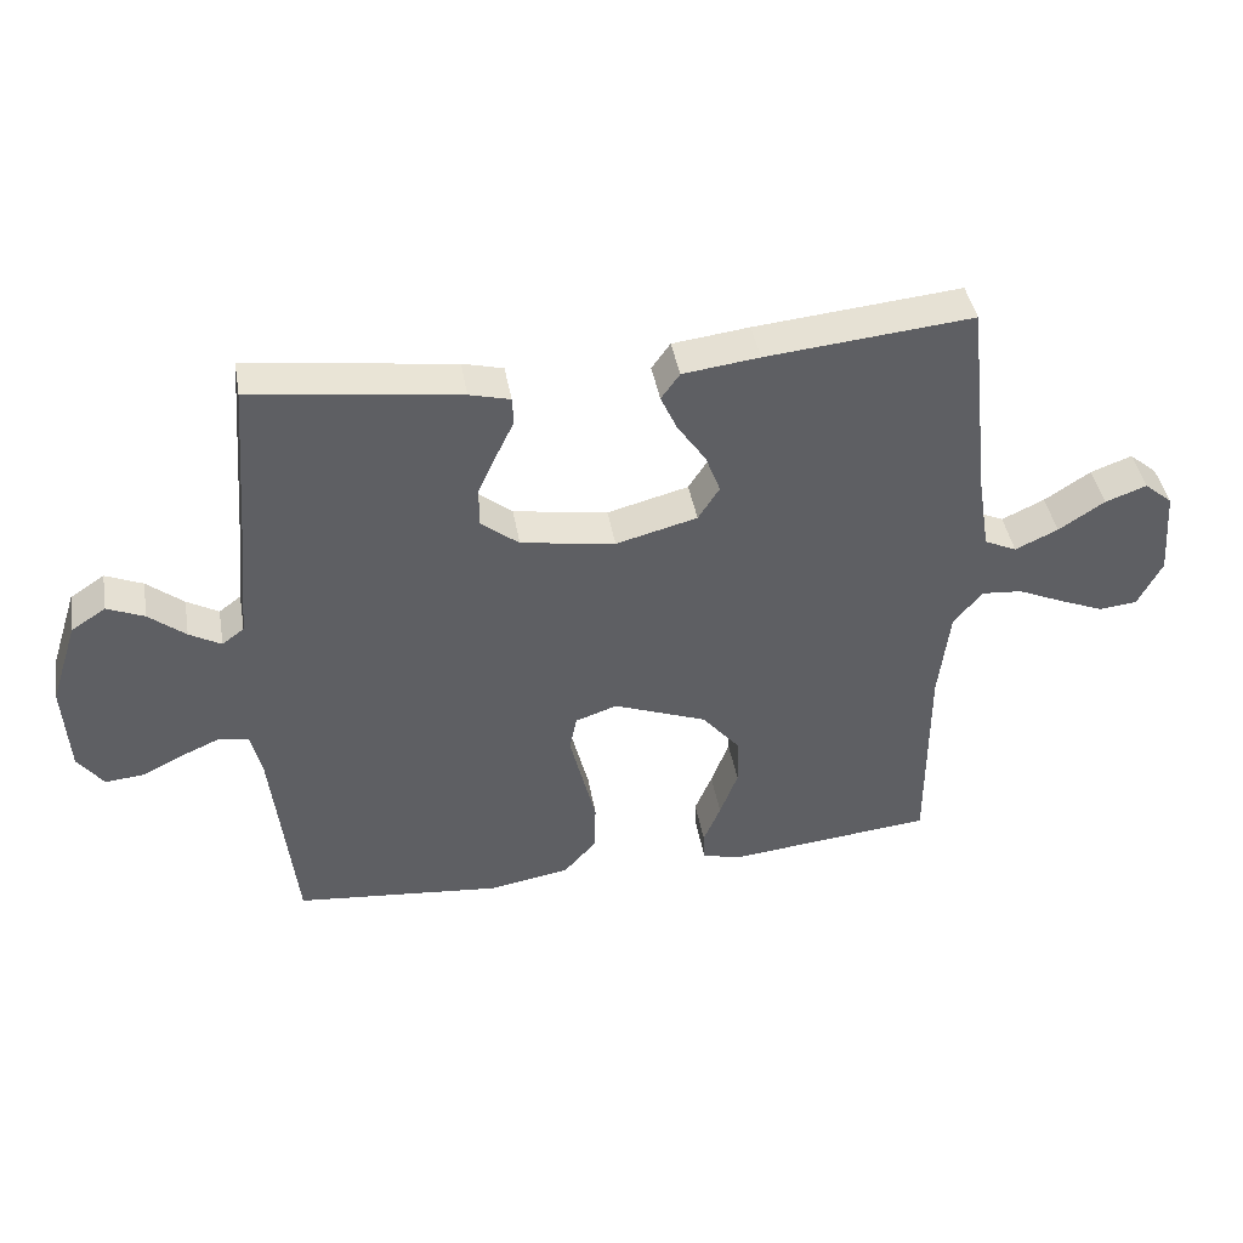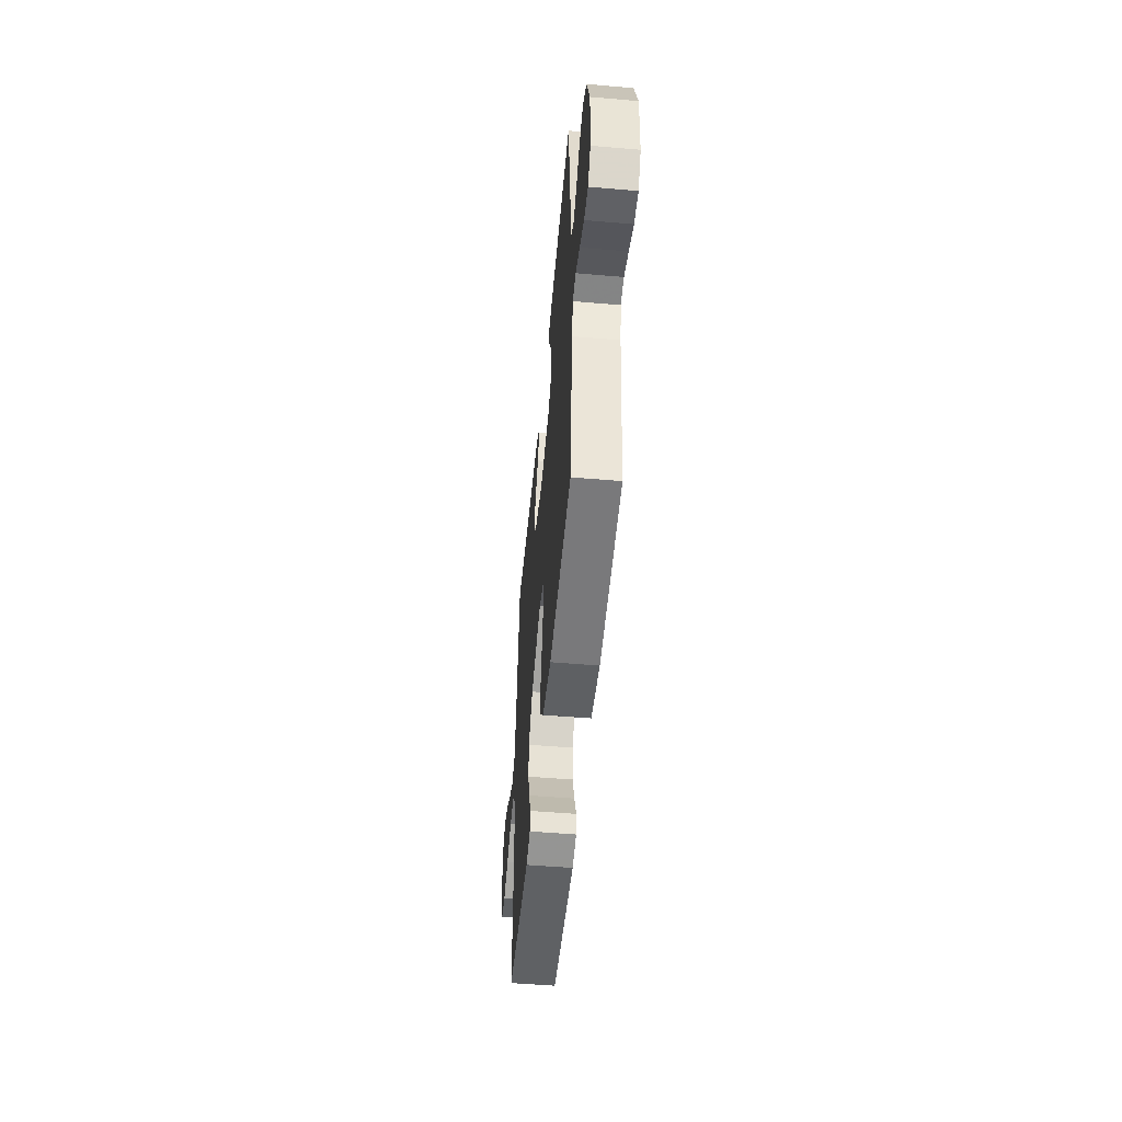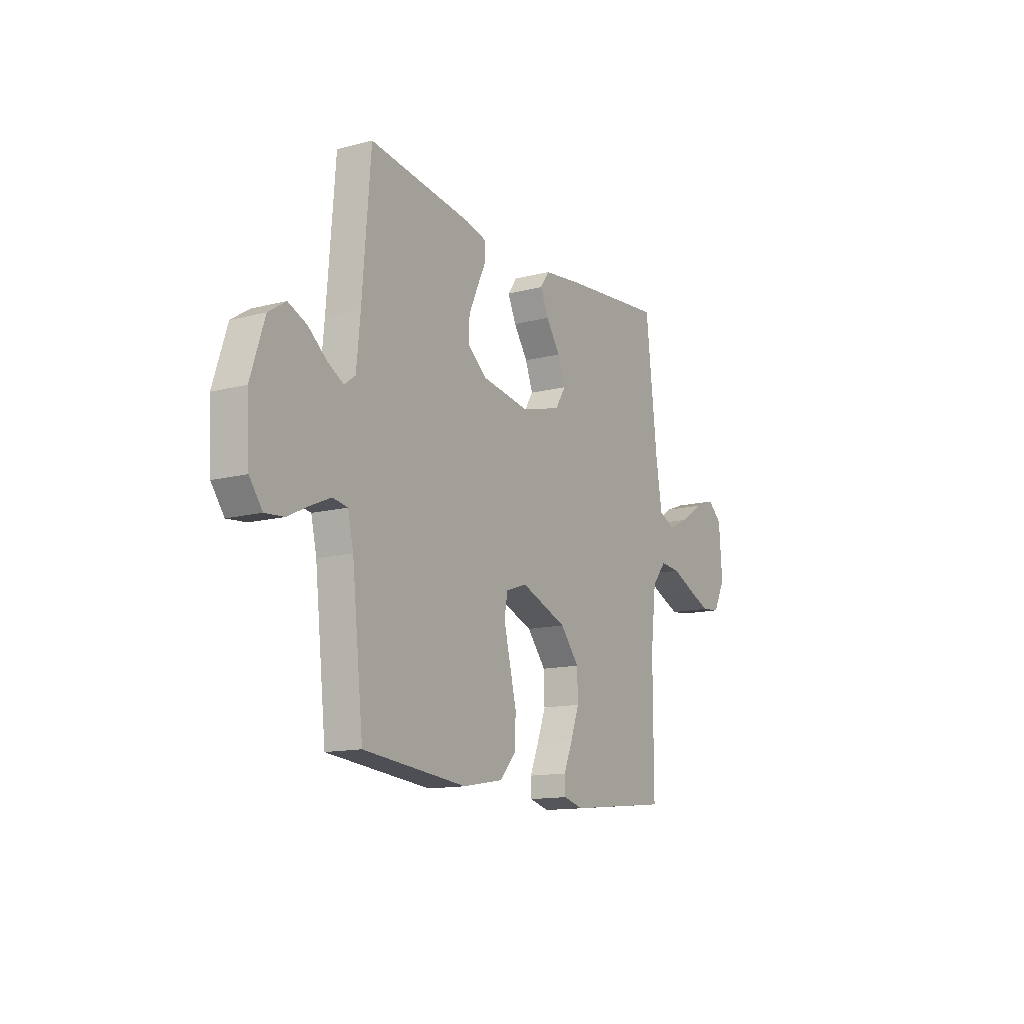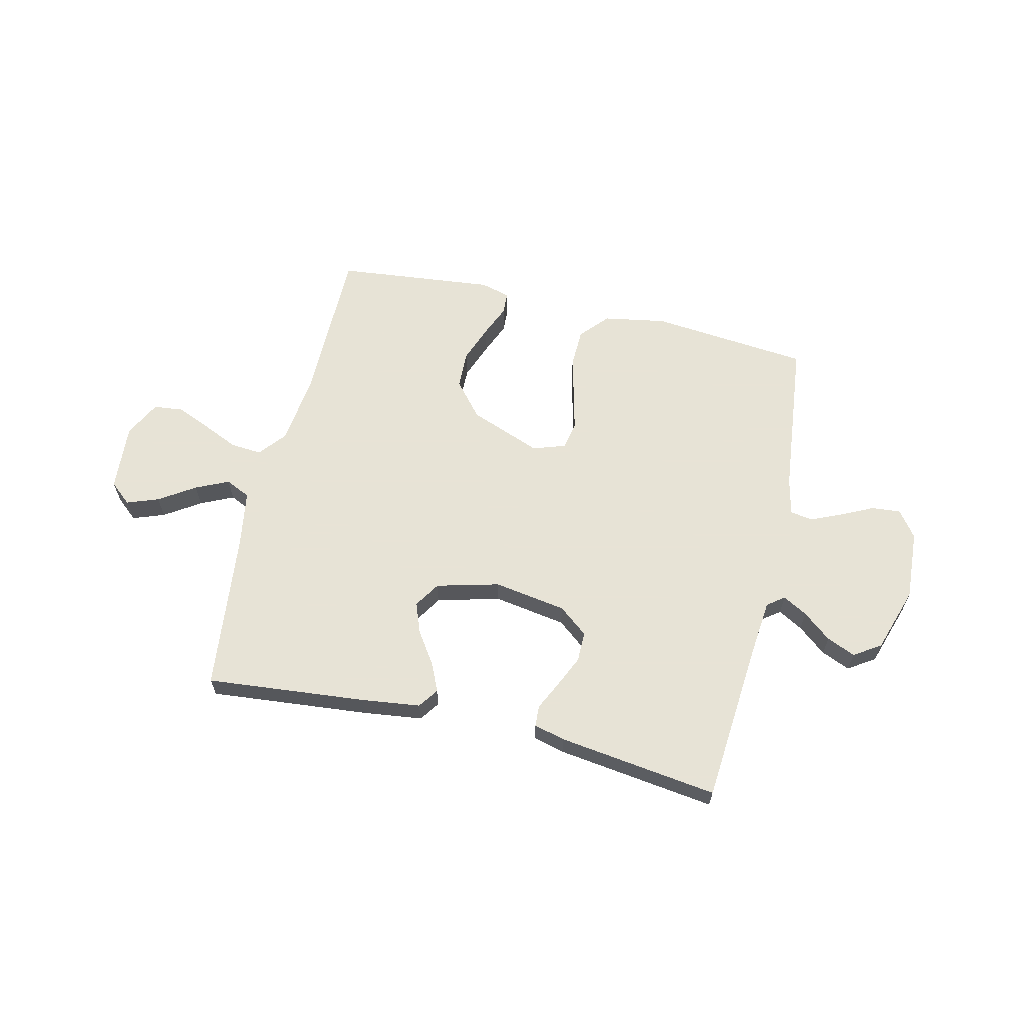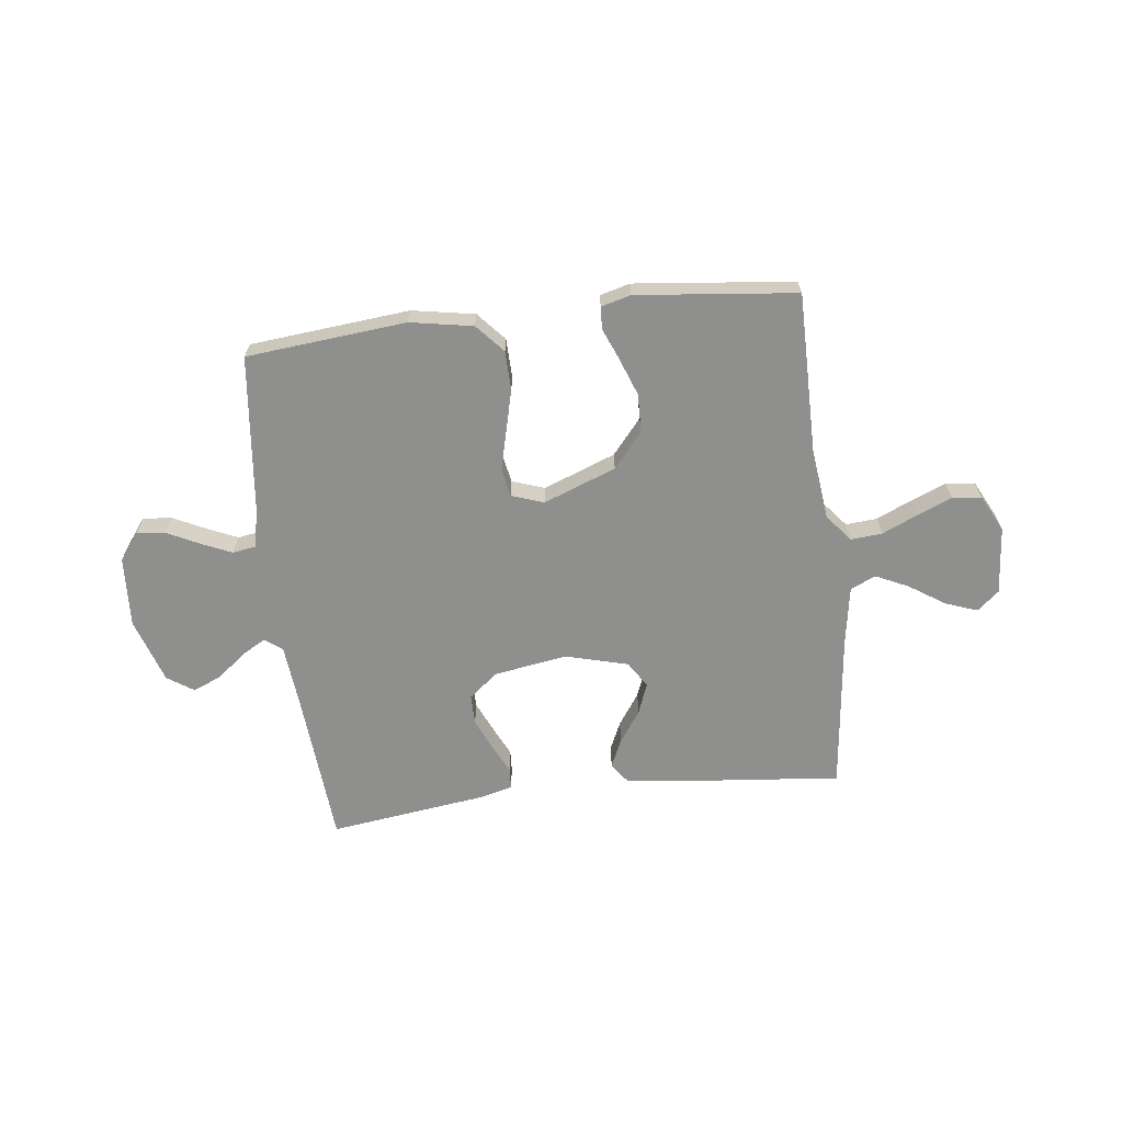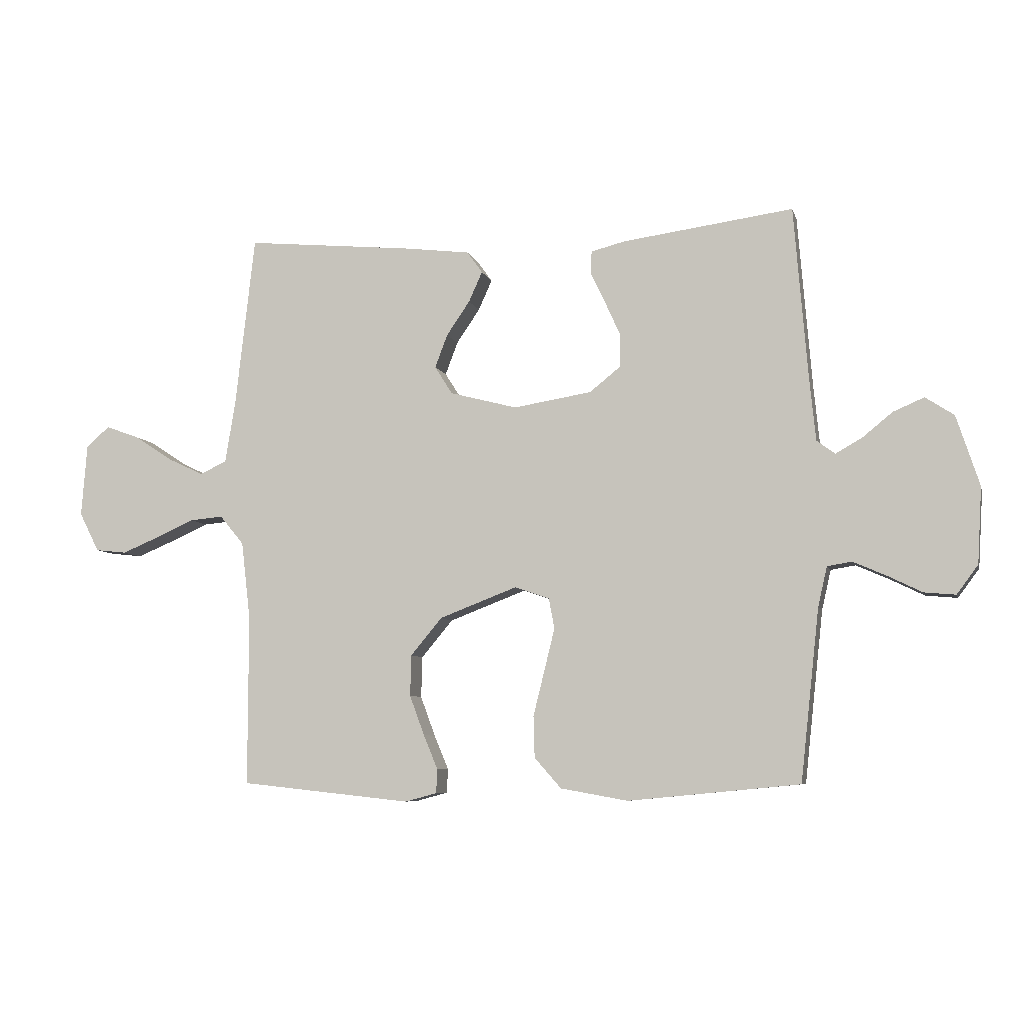
<metadata>
{"format":"obj","ext":"obj","renderer":"f3d","projection":"perspective","resolution":1024,"background":"white","views":[{"elev":42.6,"azim":170.1,"up":"+Z"},{"elev":-52.3,"azim":84.7,"up":"+Z"},{"elev":-13.5,"azim":120.3,"up":"+Z"},{"elev":62.6,"azim":13.3,"up":"+Y"},{"elev":-65.3,"azim":-173.2,"up":"+Y"},{"elev":-6.9,"azim":13.9,"up":"+Z"}]}
</metadata>
<code>
v 0.5 0.07 0.5
v 0.524 0.07 0.2
v 0.535 0.07 0.088
v 0.567 0.07 0.064
v 0.613 0.07 0.09
v 0.666 0.07 0.133
v 0.72 0.07 0.156
v 0.77 0.07 0.123
v 0.81 0.07 0
v 0.802 0.07 -0.133
v 0.765 0.07 -0.183
v 0.71 0.07 -0.178
v 0.649 0.07 -0.148
v 0.592 0.07 -0.123
v 0.549 0.07 -0.13
v 0.533 0.07 -0.2
v 0.5 0.07 -0.5
v 0.2 0.07 -0.529
v 0.082 0.07 -0.508
v 0.035 0.07 -0.455
v 0.033 0.07 -0.382
v 0.053 0.07 -0.302
v 0.071 0.07 -0.229
v 0.061 0.07 -0.176
v 0 0.07 -0.155
v -0.136 0.07 -0.207
v -0.191 0.07 -0.273
v -0.193 0.07 -0.345
v -0.167 0.07 -0.415
v -0.142 0.07 -0.475
v -0.144 0.07 -0.517
v -0.2 0.07 -0.532
v -0.5 0.07 -0.5
v -0.5 0.07 -0.2
v -0.516 0.07 -0.064
v -0.558 0.07 -0.013
v -0.617 0.07 -0.018
v -0.684 0.07 -0.048
v -0.749 0.07 -0.075
v -0.804 0.07 -0.069
v -0.839 0.07 0
v -0.829 0.07 0.128
v -0.788 0.07 0.163
v -0.728 0.07 0.141
v -0.661 0.07 0.097
v -0.599 0.07 0.068
v -0.552 0.07 0.09
v -0.534 0.07 0.2
v -0.5 0.07 0.5
v -0.2 0.07 0.471
v -0.089 0.07 0.457
v -0.062 0.07 0.419
v -0.086 0.07 0.366
v -0.127 0.07 0.306
v -0.149 0.07 0.248
v -0.118 0.07 0.199
v 0 0.07 0.168
v 0.137 0.07 0.19
v 0.192 0.07 0.234
v 0.192 0.07 0.291
v 0.165 0.07 0.351
v 0.139 0.07 0.405
v 0.141 0.07 0.445
v 0.2 0.07 0.46
v 0.5 0 0.5
v 0.524 0 0.2
v 0.535 0 0.088
v 0.567 0 0.064
v 0.613 0 0.09
v 0.666 0 0.133
v 0.72 0 0.156
v 0.77 0 0.123
v 0.81 0 0
v 0.802 0 -0.133
v 0.765 0 -0.183
v 0.71 0 -0.178
v 0.649 0 -0.148
v 0.592 0 -0.123
v 0.549 0 -0.13
v 0.533 0 -0.2
v 0.5 0 -0.5
v 0.2 0 -0.529
v 0.082 0 -0.508
v 0.035 0 -0.455
v 0.033 0 -0.382
v 0.053 0 -0.302
v 0.071 0 -0.229
v 0.061 0 -0.176
v 0 0 -0.155
v -0.136 0 -0.207
v -0.191 0 -0.273
v -0.193 0 -0.345
v -0.167 0 -0.415
v -0.142 0 -0.475
v -0.144 0 -0.517
v -0.2 0 -0.532
v -0.5 0 -0.5
v -0.5 0 -0.2
v -0.516 0 -0.064
v -0.558 0 -0.013
v -0.617 0 -0.018
v -0.684 0 -0.048
v -0.749 0 -0.075
v -0.804 0 -0.069
v -0.839 0 0
v -0.829 0 0.128
v -0.788 0 0.163
v -0.728 0 0.141
v -0.661 0 0.097
v -0.599 0 0.068
v -0.552 0 0.09
v -0.534 0 0.2
v -0.5 0 0.5
v -0.2 0 0.471
v -0.089 0 0.457
v -0.062 0 0.419
v -0.086 0 0.366
v -0.127 0 0.306
v -0.149 0 0.248
v -0.118 0 0.199
v 0 0 0.168
v 0.137 0 0.19
v 0.192 0 0.234
v 0.192 0 0.291
v 0.165 0 0.351
v 0.139 0 0.405
v 0.141 0 0.445
v 0.2 0 0.46
f 61 62 63 64
f 60 61 64 1
f 59 60 1 2
f 58 59 2 3
f 57 58 3 4
f 51 52 53 54
f 51 54 55
f 48 49 50 51
f 47 48 51 55
f 46 47 55 56
f 42 43 44 45
f 42 45 46
f 41 42 46
f 37 38 39 40
f 37 40 41 46
f 31 32 33 34
f 29 30 31 34
f 28 29 34 35
f 27 28 35 36
f 19 20 21 22
f 19 22 23
f 16 17 18 19
f 15 16 19 23
f 10 11 12 13
f 10 13 14
f 9 10 14
f 8 9 14 15
f 5 6 7 8
f 4 5 8 15
f 37 46 56 57
f 36 37 57
f 26 27 36 57
f 25 26 57 4
f 24 25 4 15
f 15 23 24
f 128 127 126 125
f 65 128 125 124
f 66 65 124 123
f 67 66 123 122
f 68 67 122 121
f 118 117 116 115
f 119 118 115
f 115 114 113 112
f 119 115 112 111
f 120 119 111 110
f 109 108 107 106
f 110 109 106
f 110 106 105
f 104 103 102 101
f 110 105 104 101
f 98 97 96 95
f 98 95 94 93
f 99 98 93 92
f 100 99 92 91
f 86 85 84 83
f 87 86 83
f 83 82 81 80
f 87 83 80 79
f 77 76 75 74
f 78 77 74
f 78 74 73
f 79 78 73 72
f 72 71 70 69
f 79 72 69 68
f 121 120 110 101
f 121 101 100
f 121 100 91 90
f 68 121 90 89
f 79 68 89 88
f 88 87 79
f 1 65 66 2
f 2 66 67 3
f 3 67 68 4
f 4 68 69 5
f 5 69 70 6
f 6 70 71 7
f 7 71 72 8
f 8 72 73 9
f 9 73 74 10
f 10 74 75 11
f 11 75 76 12
f 12 76 77 13
f 13 77 78 14
f 14 78 79 15
f 15 79 80 16
f 16 80 81 17
f 17 81 82 18
f 18 82 83 19
f 19 83 84 20
f 20 84 85 21
f 21 85 86 22
f 22 86 87 23
f 23 87 88 24
f 24 88 89 25
f 25 89 90 26
f 26 90 91 27
f 27 91 92 28
f 28 92 93 29
f 29 93 94 30
f 30 94 95 31
f 31 95 96 32
f 32 96 97 33
f 33 97 98 34
f 34 98 99 35
f 35 99 100 36
f 36 100 101 37
f 37 101 102 38
f 38 102 103 39
f 39 103 104 40
f 40 104 105 41
f 41 105 106 42
f 42 106 107 43
f 43 107 108 44
f 44 108 109 45
f 45 109 110 46
f 46 110 111 47
f 47 111 112 48
f 48 112 113 49
f 49 113 114 50
f 50 114 115 51
f 51 115 116 52
f 52 116 117 53
f 53 117 118 54
f 54 118 119 55
f 55 119 120 56
f 56 120 121 57
f 57 121 122 58
f 58 122 123 59
f 59 123 124 60
f 60 124 125 61
f 61 125 126 62
f 62 126 127 63
f 63 127 128 64
f 64 128 65 1

</code>
